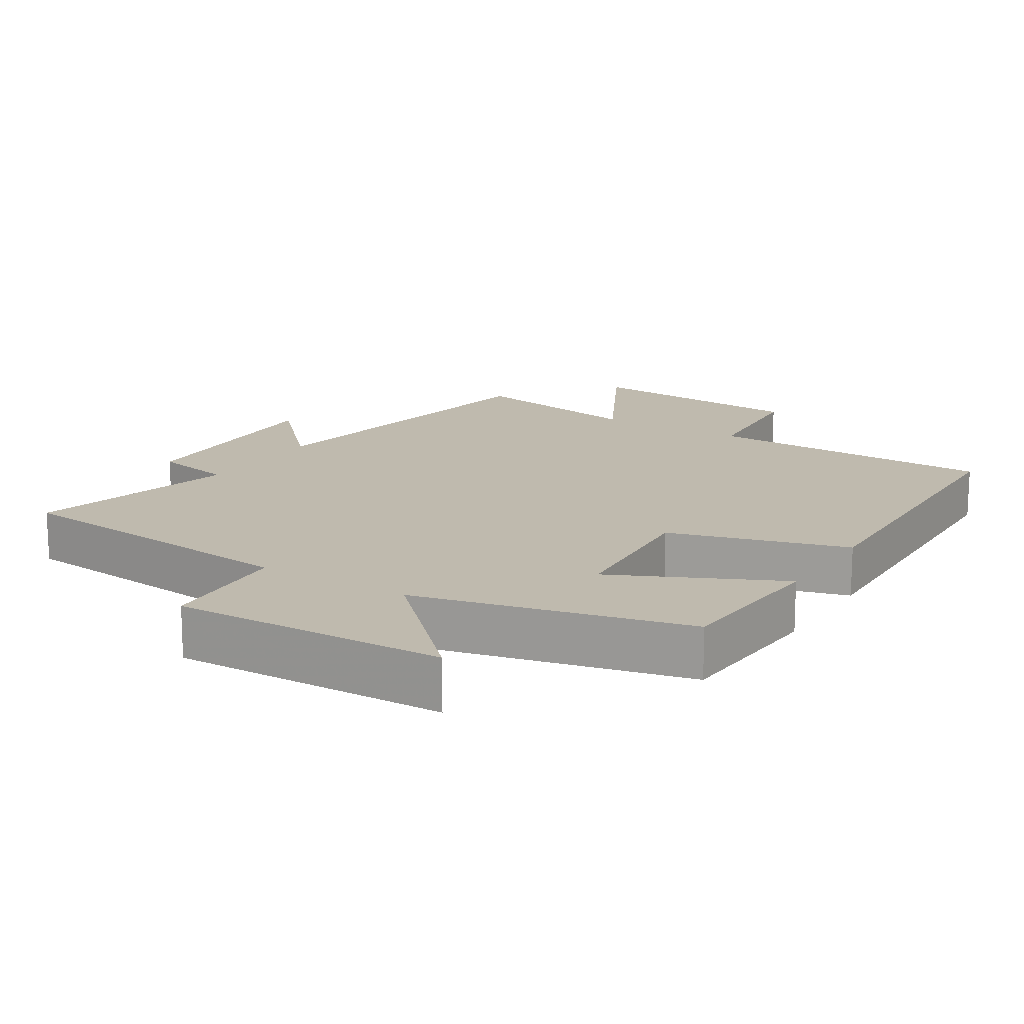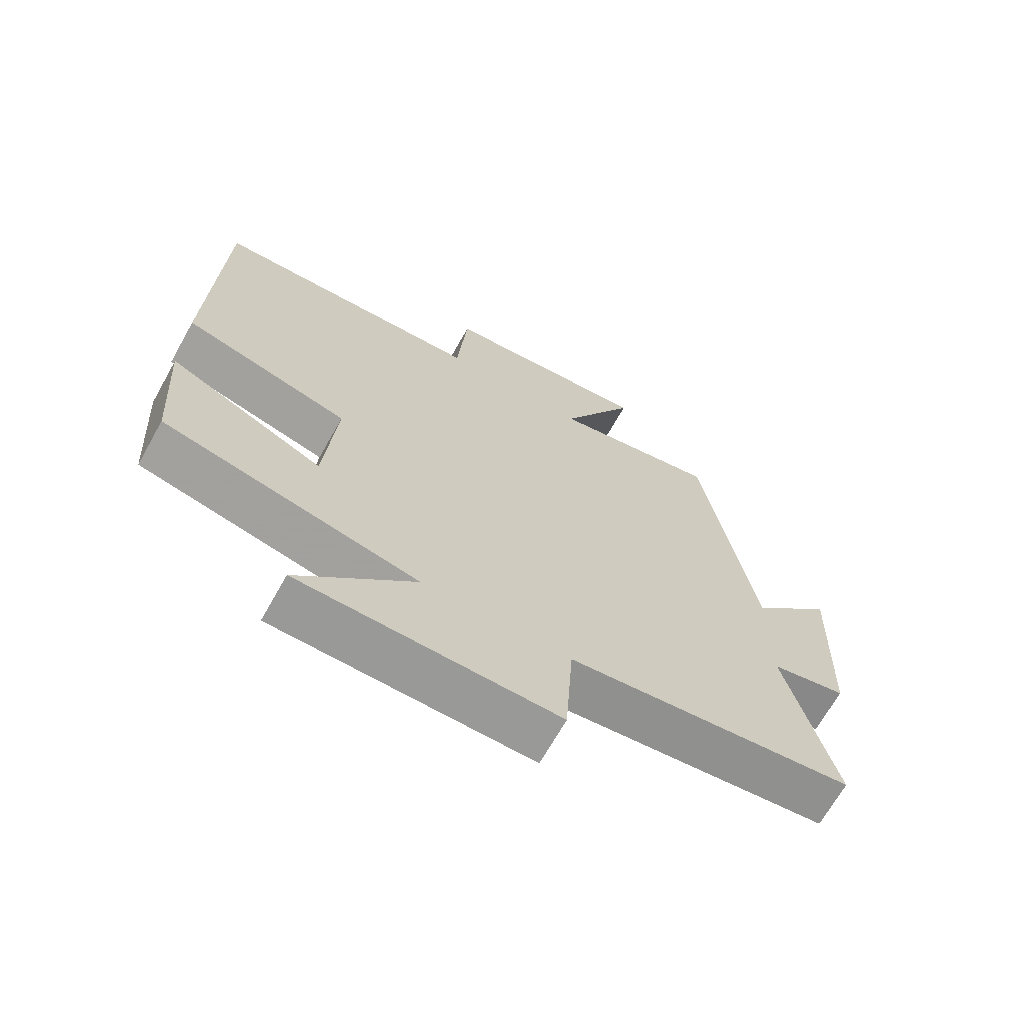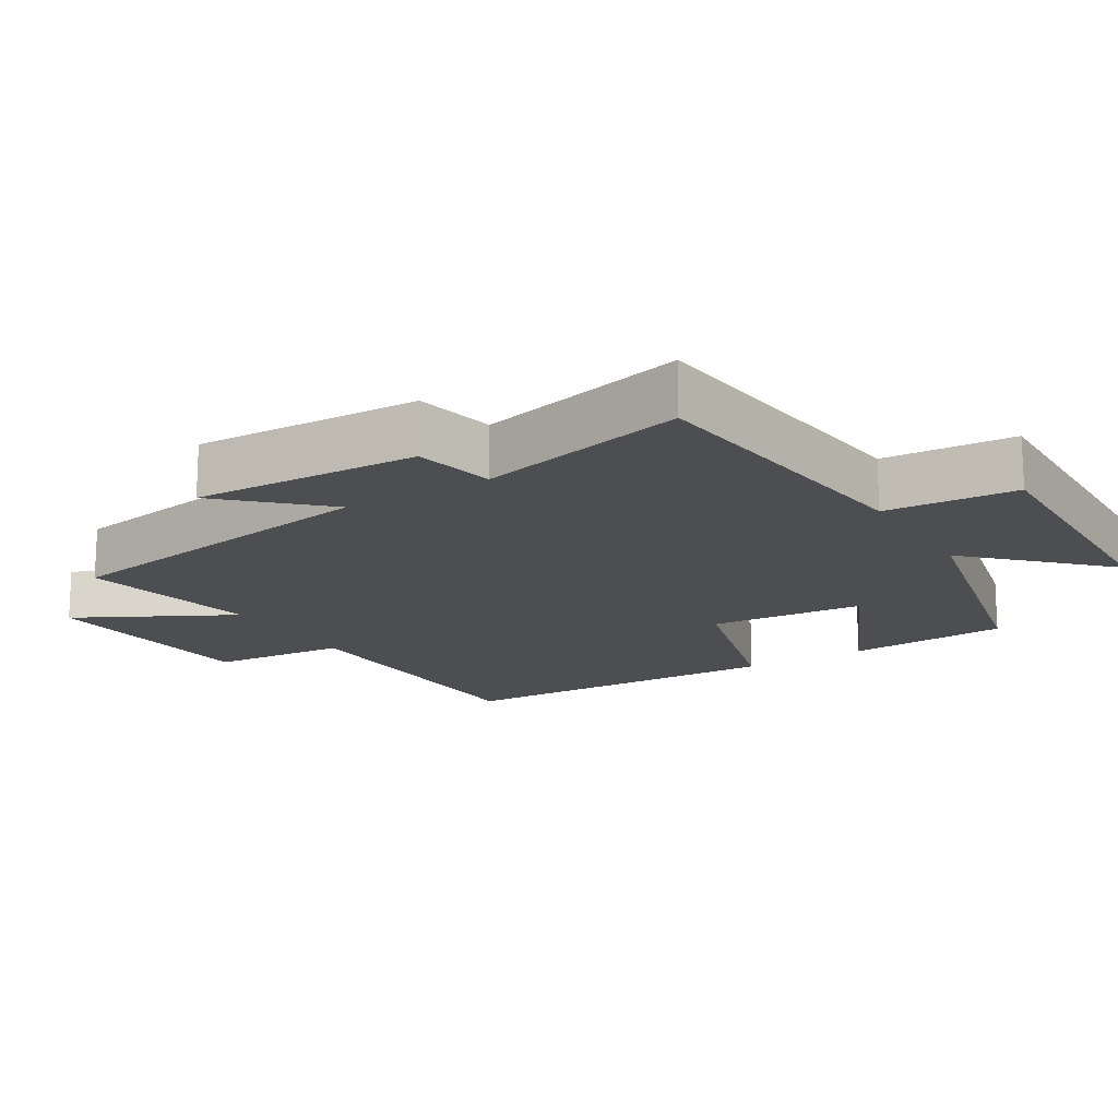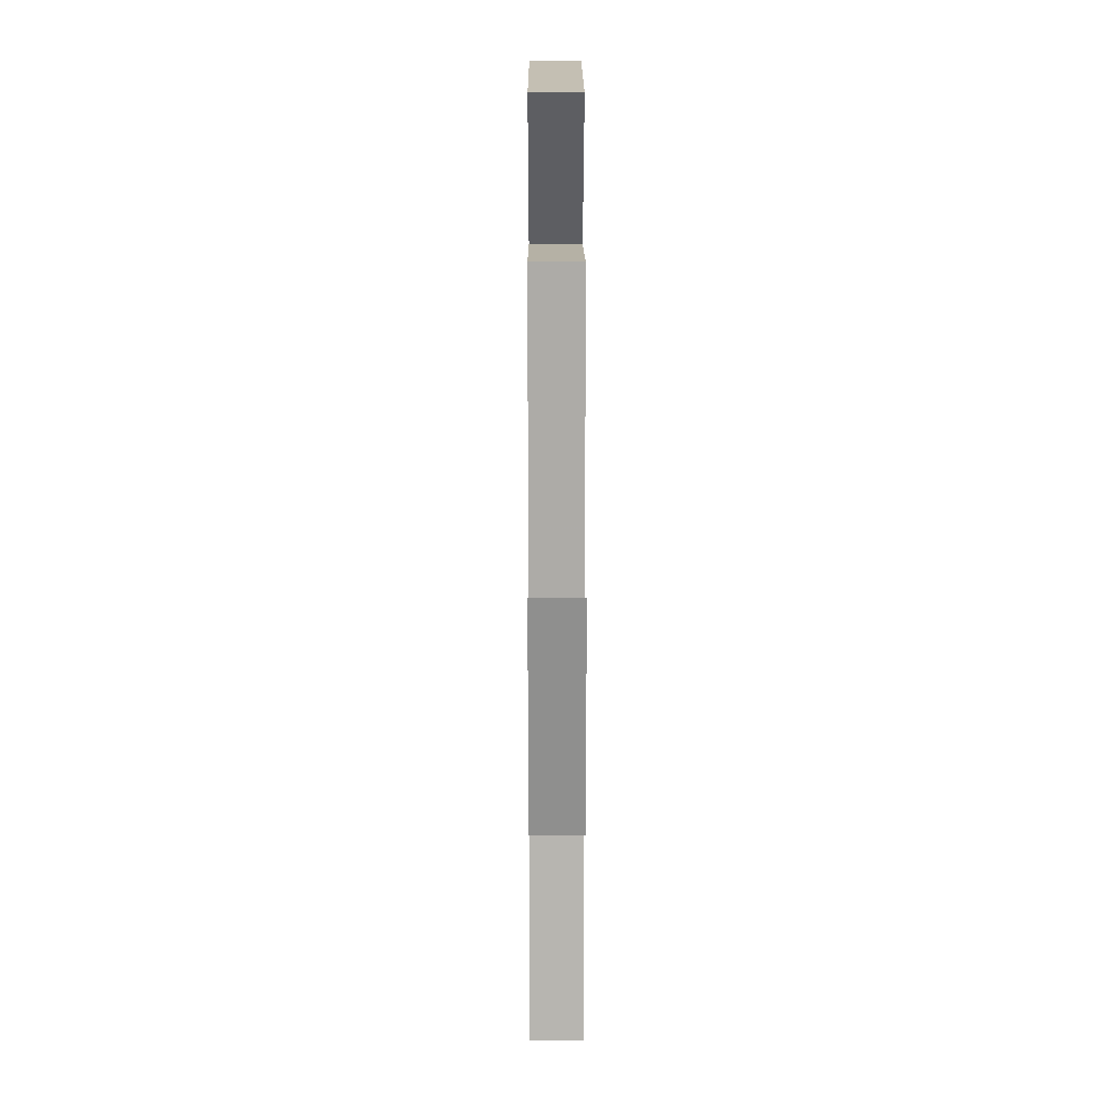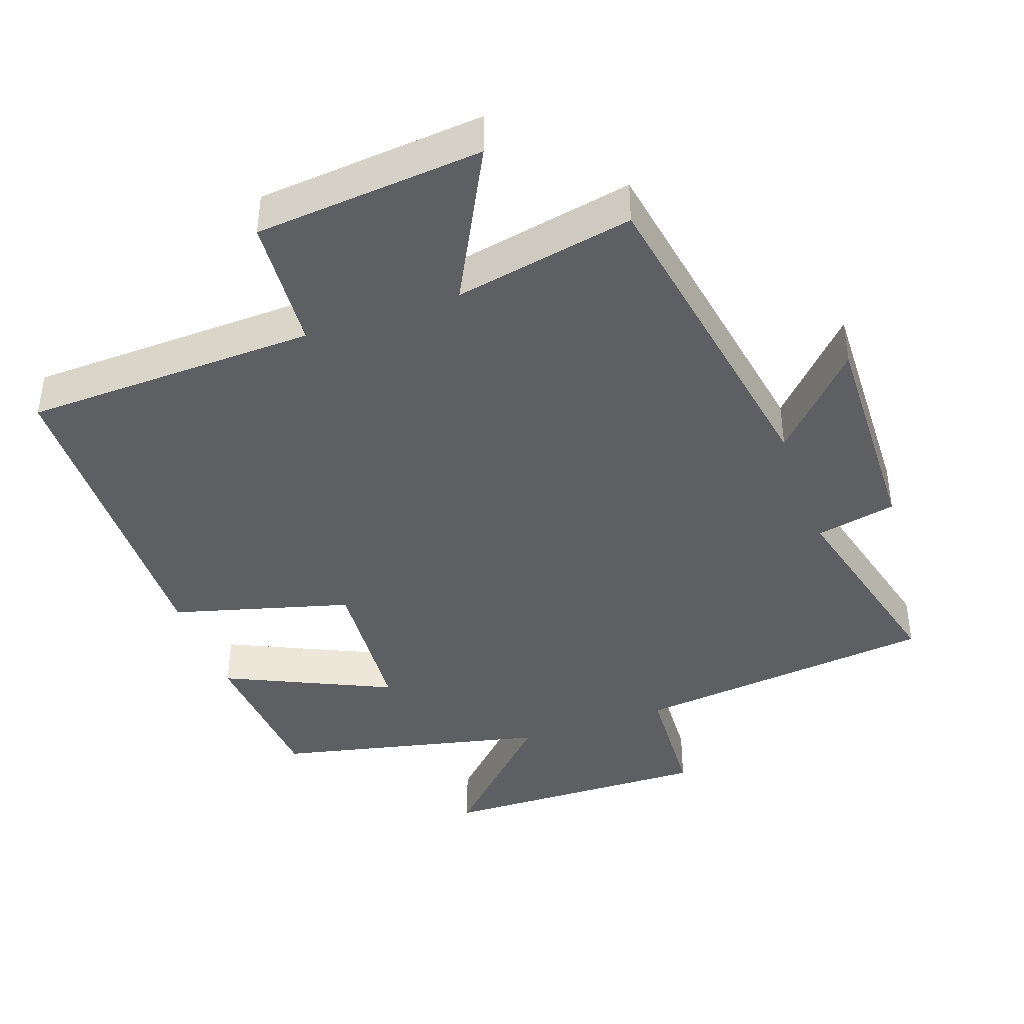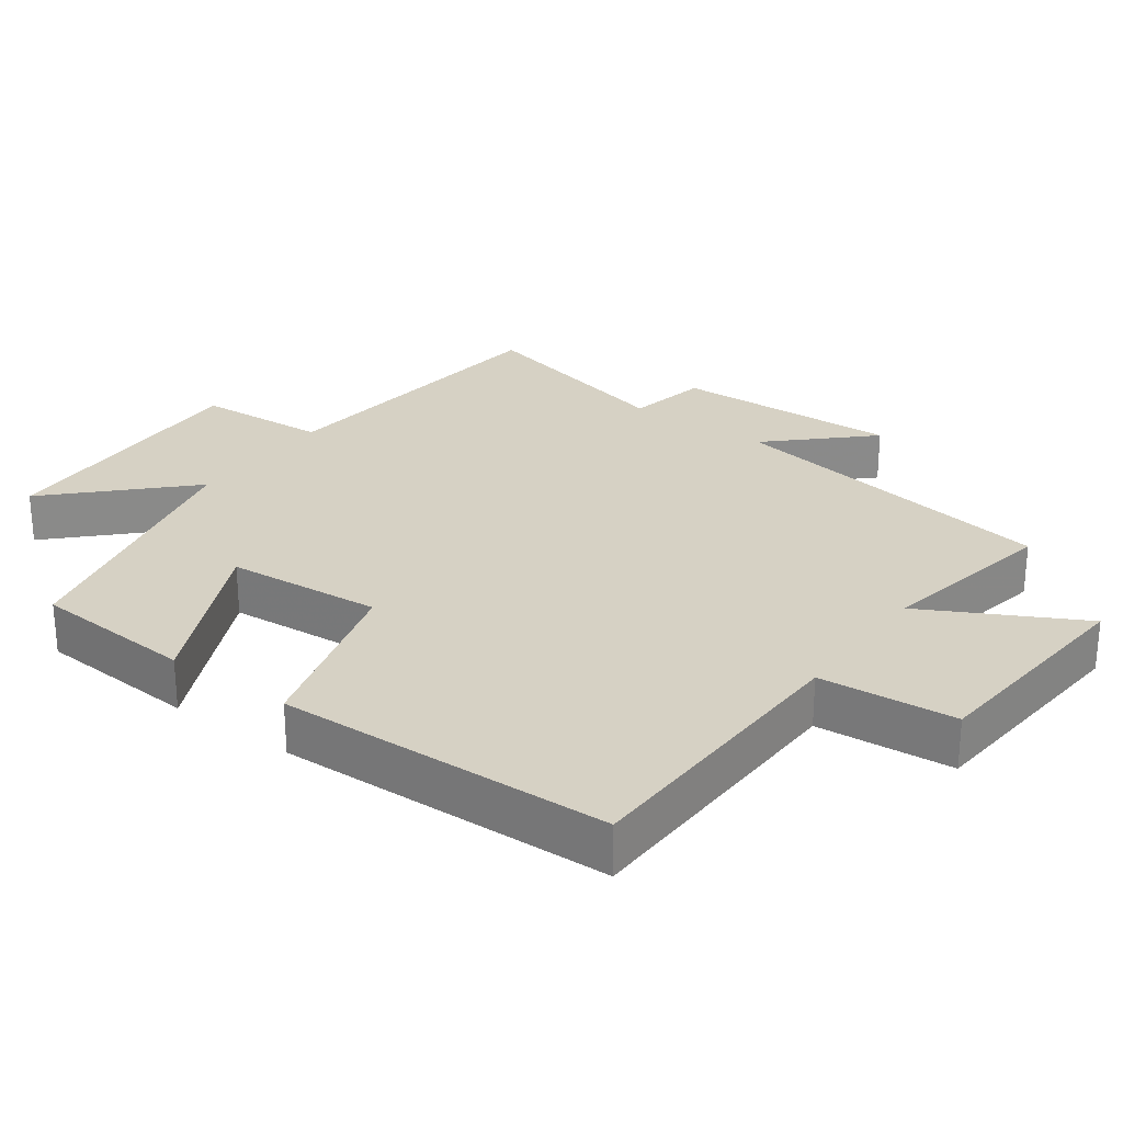
<metadata>
{"format":"obj","ext":"obj","renderer":"f3d","projection":"perspective","resolution":1024,"background":"white","views":[{"elev":15.7,"azim":-148.1,"up":"+Y"},{"elev":-68.3,"azim":-29.3,"up":"+Z"},{"elev":-16.5,"azim":121.4,"up":"+Y"},{"elev":22.8,"azim":89.8,"up":"+Z"},{"elev":-41.0,"azim":19.8,"up":"+Y"},{"elev":27.0,"azim":-54.1,"up":"+Y"}]}
</metadata>
<code>
v -0.484 0.07 -0.41
v -0.5 0.07 -0.177
v -0.262 0.07 -0.289
v -0.244 0.07 -0.065
v -0.5 0.07 0.007
v -0.486 0.07 0.488
v -0.064 0.07 0.5
v -0.048 0.07 0.696
v 0.28 0.07 0.724
v 0.162 0.07 0.5
v 0.421 0.07 0.55
v 0.5 0.07 0.065
v 0.628 0.07 0.201
v 0.616 0.07 -0.125
v 0.5 0.07 -0.149
v 0.574 0.07 -0.452
v 0.135 0.07 -0.5
v 0.123 0.07 -0.689
v -0.271 0.07 -0.679
v -0.093 0.07 -0.5
v -0.484 0 -0.41
v -0.5 0 -0.177
v -0.262 0 -0.289
v -0.244 0 -0.065
v -0.5 0 0.007
v -0.486 0 0.488
v -0.064 0 0.5
v -0.048 0 0.696
v 0.28 0 0.724
v 0.162 0 0.5
v 0.421 0 0.55
v 0.5 0 0.065
v 0.628 0 0.201
v 0.616 0 -0.125
v 0.5 0 -0.149
v 0.574 0 -0.452
v 0.135 0 -0.5
v 0.123 0 -0.689
v -0.271 0 -0.679
v -0.093 0 -0.5
f 17 18 19 20
f 17 20 1
f 16 17 1
f 15 16 1
f 12 13 14 15
f 10 11 12 15
f 7 8 9 10
f 7 10 15
f 6 7 15
f 5 6 15
f 4 5 15
f 3 4 15
f 1 2 3
f 1 3 15
f 40 39 38 37
f 21 40 37
f 21 37 36
f 21 36 35
f 35 34 33 32
f 35 32 31 30
f 30 29 28 27
f 35 30 27
f 35 27 26
f 35 26 25
f 35 25 24
f 35 24 23
f 23 22 21
f 35 23 21
f 1 21 22 2
f 2 22 23 3
f 3 23 24 4
f 4 24 25 5
f 5 25 26 6
f 6 26 27 7
f 7 27 28 8
f 8 28 29 9
f 9 29 30 10
f 10 30 31 11
f 11 31 32 12
f 12 32 33 13
f 13 33 34 14
f 14 34 35 15
f 15 35 36 16
f 16 36 37 17
f 17 37 38 18
f 18 38 39 19
f 19 39 40 20
f 20 40 21 1

</code>
